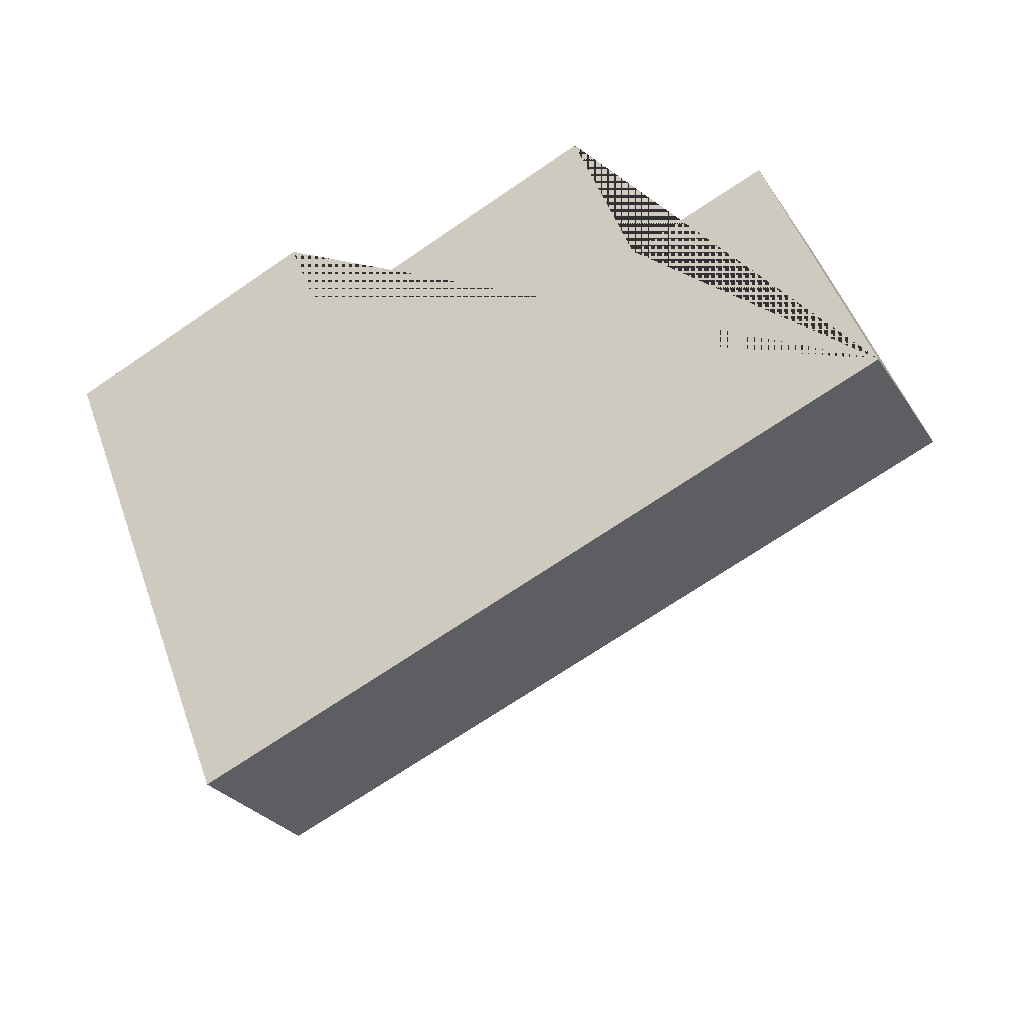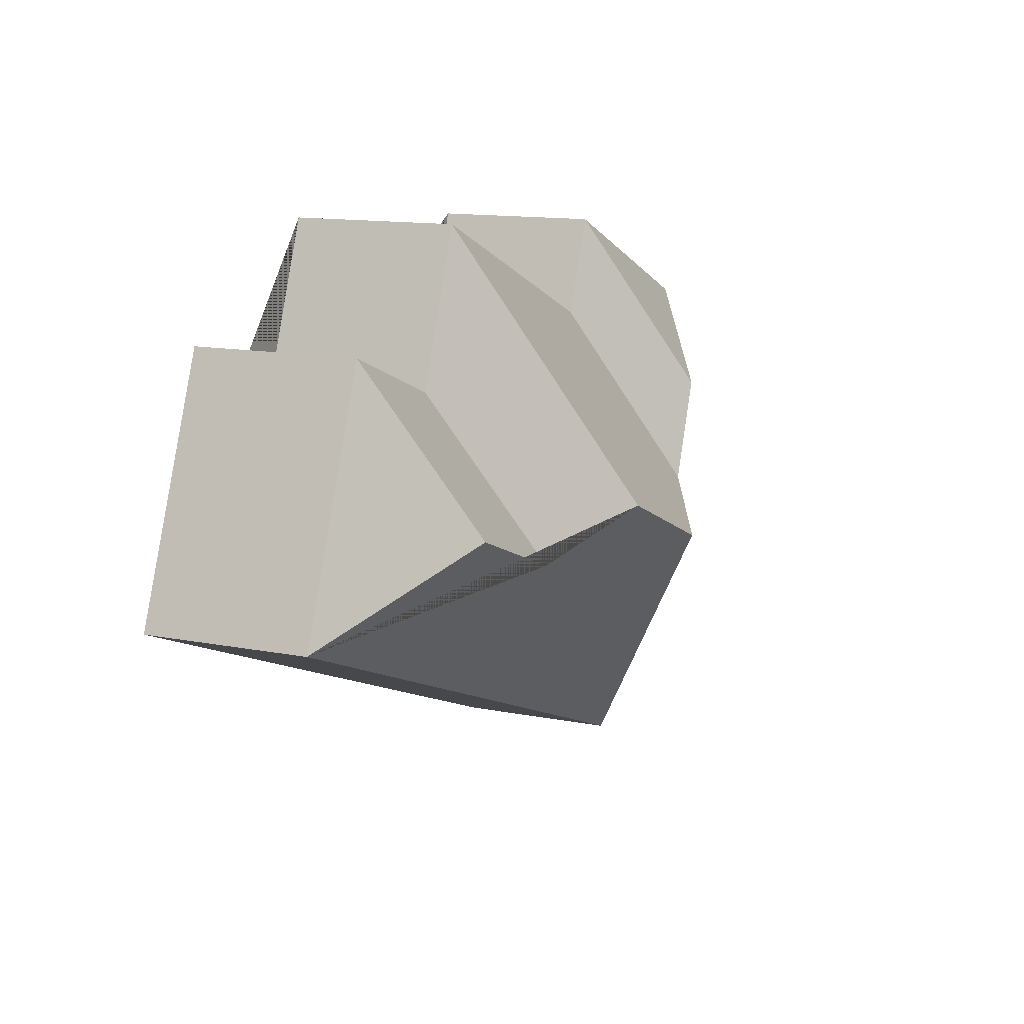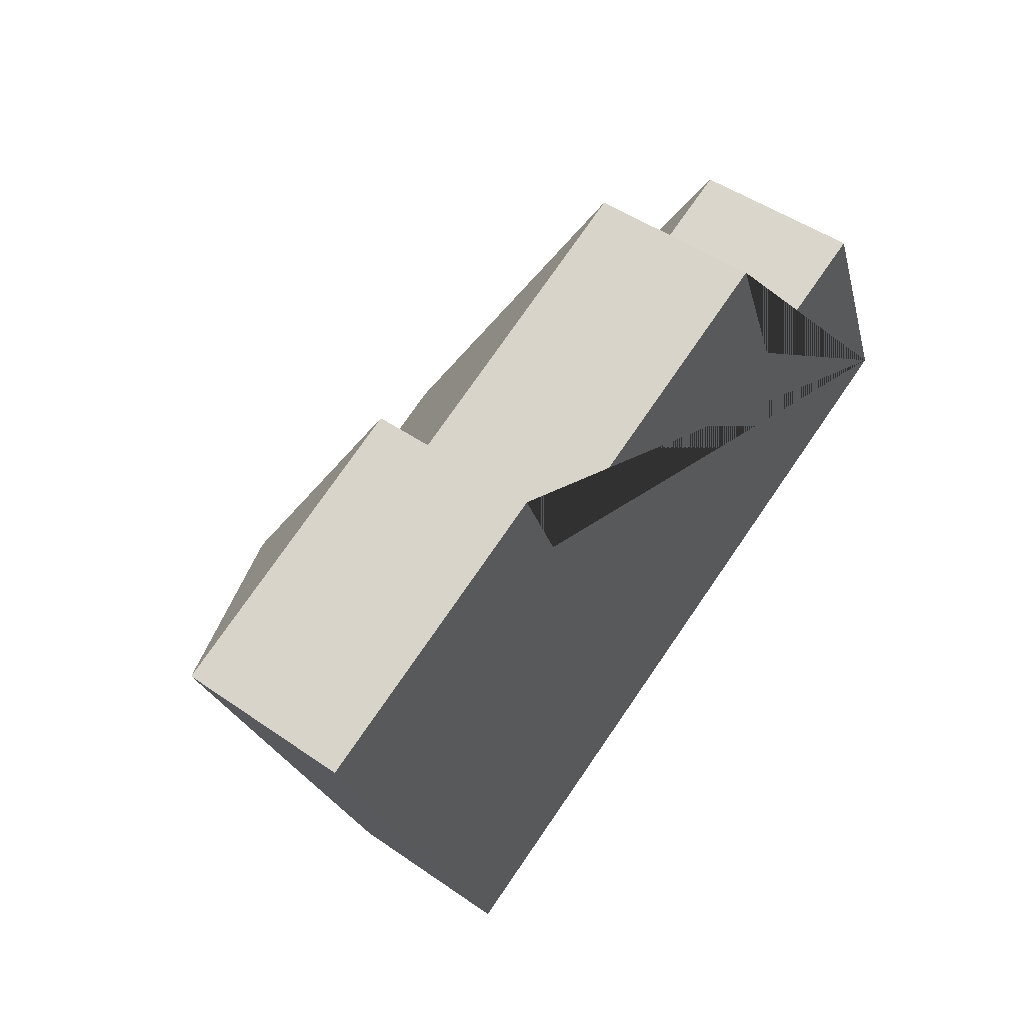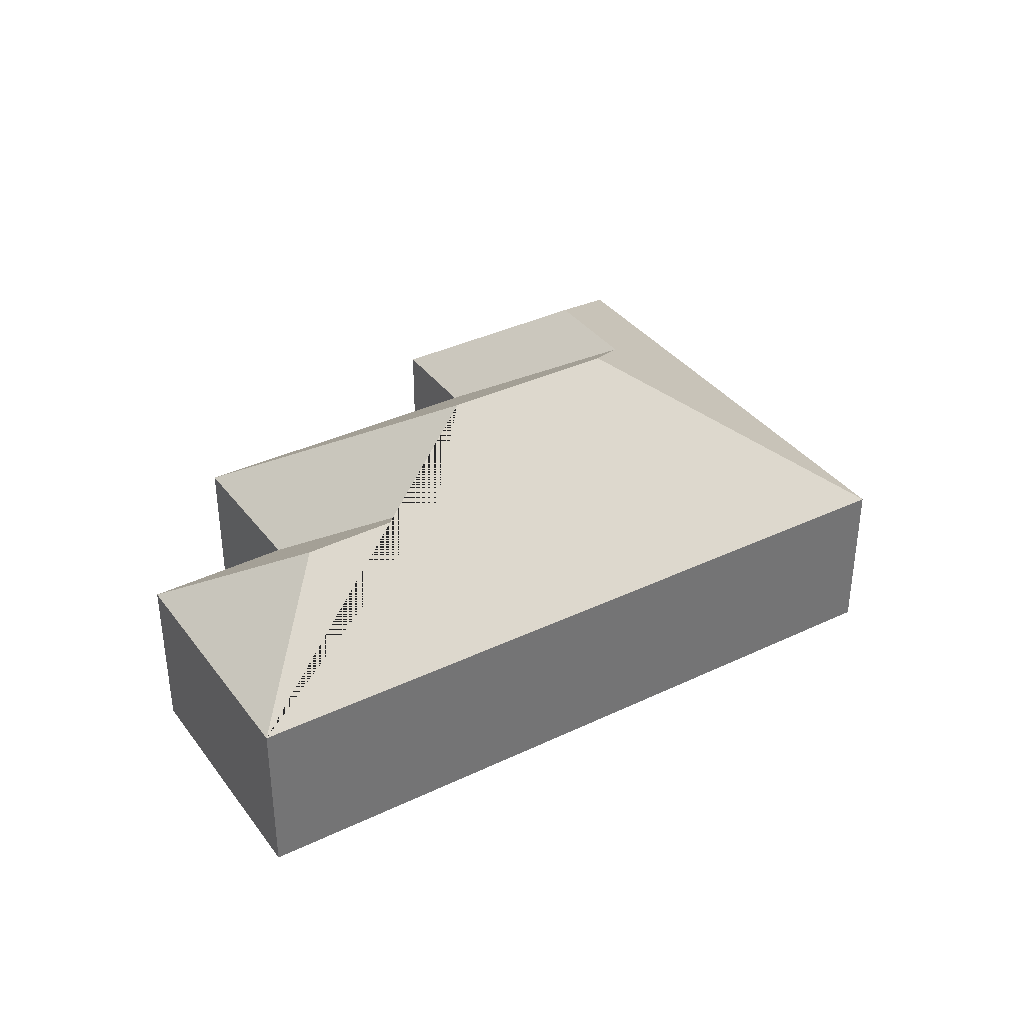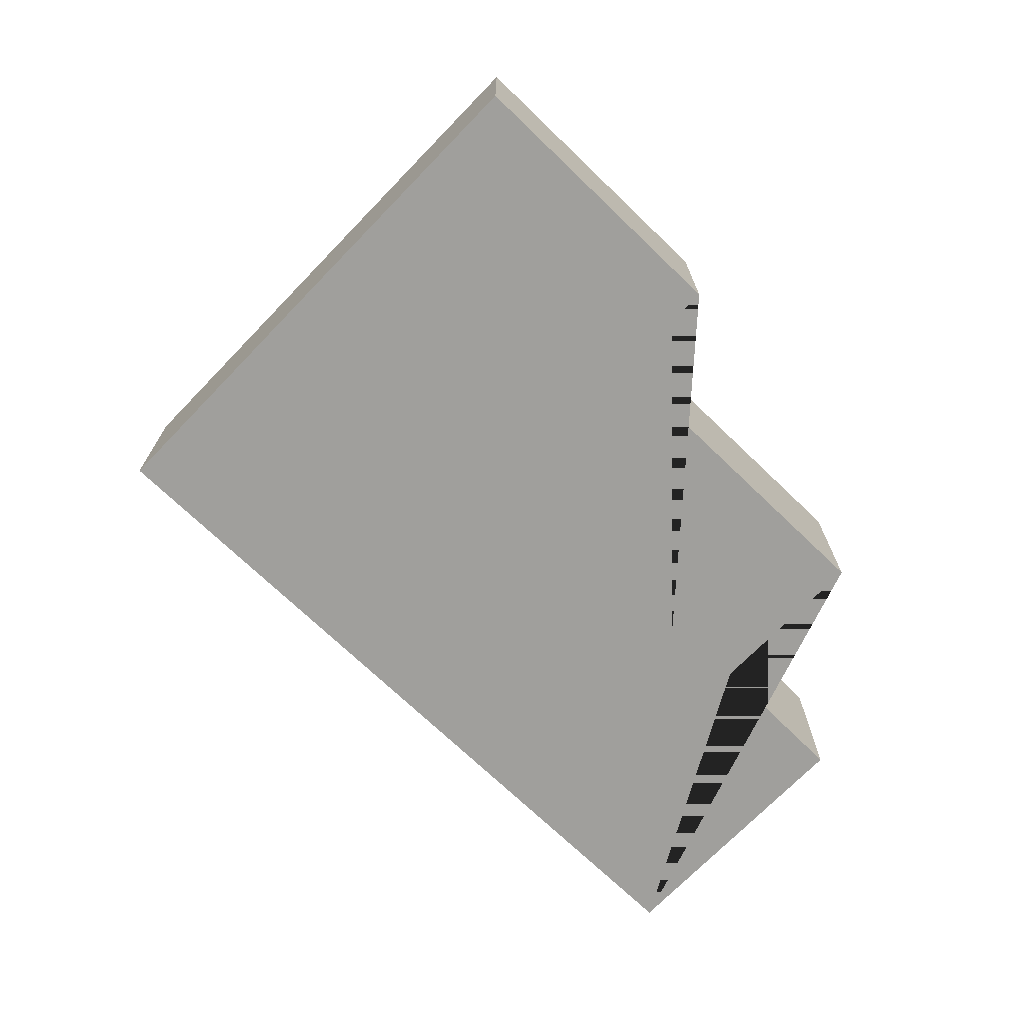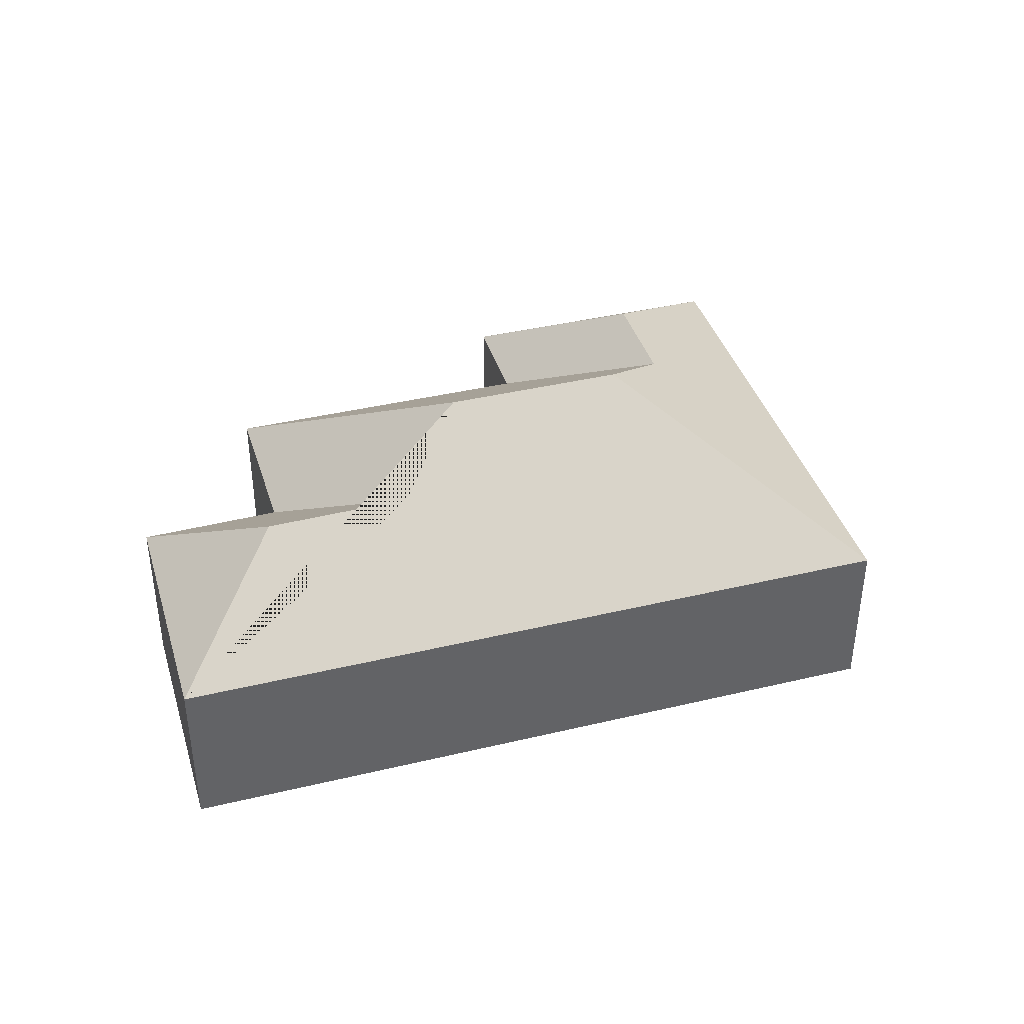
<metadata>
{"format":"obj","ext":"obj","renderer":"f3d","projection":"perspective","resolution":1024,"background":"white","views":[{"elev":-28.1,"azim":26.9,"up":"+Z"},{"elev":13.4,"azim":113.8,"up":"+Z"},{"elev":48.5,"azim":-52.2,"up":"+Z"},{"elev":36.2,"azim":125.9,"up":"+Y"},{"elev":-71.2,"azim":-66.1,"up":"+Y"},{"elev":39.7,"azim":141.3,"up":"+Y"}]}
</metadata>
<code>
o CG10_500_045073_0046
v 427.3 75 -170.2
v 382.1 75 -59.42
v 354.9 118.5 -136.5
v 293.4 75 -14.59
v 320.9 75 -83.25
v 292 118.9 -161.6
v 248.2 145 -141.6
v 158.1 75 -69.88
v 139.9 75 -25.94
v 171.8 145 -172.7
v 127.1 121.6 -154.7
v 108.5 121.4 -109.4
v 62.57 75 -179.1
v 111.3 75 -299.1
v 20.34 75 -74.7
v 62.74 75 -179.6
v 427.3 0 -170.2
v 382.1 0 -59.42
v 320.9 0 -83.25
v 293.4 0 -14.59
v 158.1 0 -69.88
v 139.9 0 -25.94
v 20.34 0 -74.7
v 62.57 0 -179.1
v 62.74 0 -179.6
v 111.3 0 -299.1
f 9 12 11 8
f 8 11 10 7 4
f 4 7 6 5
f 5 6 3 2
f 2 3 1
f 1 3 6 7 10 14
f 15 9 12
f 15 13 11 12
f 11 13 16 14 10
f 17 18 19 20 21 22 23 24 25 26
f 1 17 18 2
f 2 18 19 5
f 5 19 20 4
f 4 20 21 8
f 8 21 22 9
f 9 22 23 15
f 15 23 24 13
f 13 24 25 16
f 16 25 26 14
f 14 26 17 1

</code>
